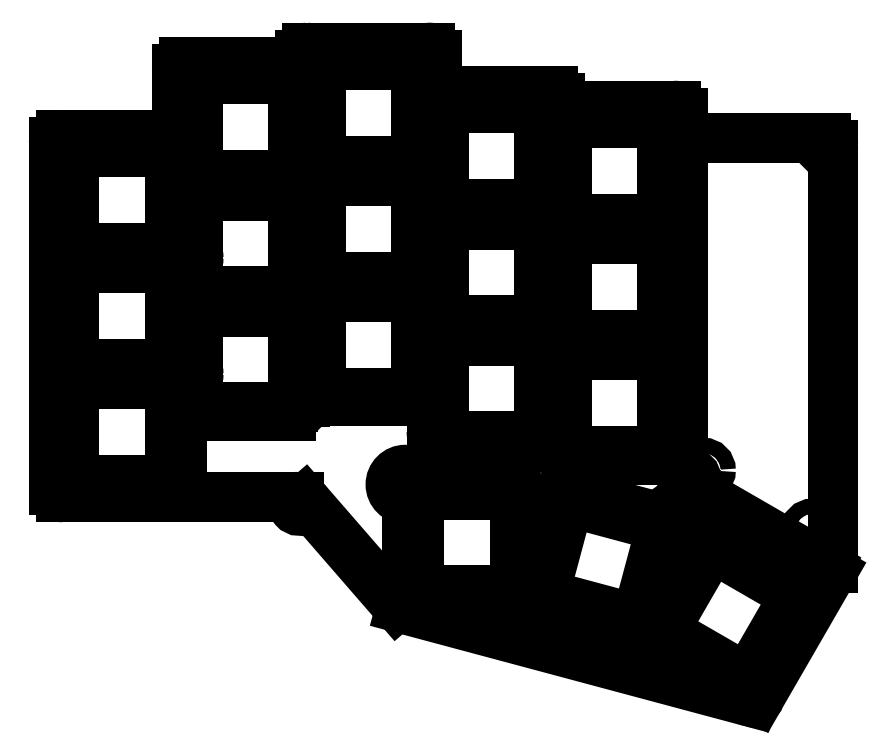
<metadata>
{"format":"dxf","ext":"dxf","renderer":"ezdxf+matplotlib","layout":"modelspace","background":"white","min_lineweight":24,"dpi":150}
</metadata>
<code>
0
SECTION
2
ENTITIES
0
LINE
8
0
10
91
20
-109.5
11
125.9
21
-109.5
0
LINE
8
0
10
90
20
-108.5
11
90
21
-57.5
0
ARC
8
0
10
91
20
-108.5
40
1
50
180
51
540
0
LINE
8
0
10
91
20
-56.5
11
107.5
21
-56.5
0
ARC
8
0
10
91
20
-57.5
40
1
50
90
51
450
0
LINE
8
0
10
109
20
-45.88
11
125.5
21
-45.88
0
ARC
8
0
10
109
20
-46.88
40
1
50
90
51
450
0
LINE
8
0
10
108
20
-56
11
108
21
-46.88
0
LINE
8
0
10
146
20
-49.62
11
146
21
-44.75
0
ARC
8
0
10
145
20
-44.75
40
1
50
0
51
360
0
LINE
8
0
10
127
20
-43.75
11
145
21
-43.75
0
ARC
8
0
10
127
20
-44.75
40
1
50
90
51
450
0
LINE
8
0
10
126
20
-45.38
11
126
21
-44.75
0
LINE
8
0
10
164
20
-51.75
11
164
21
-51.12
0
ARC
8
0
10
163
20
-51.12
40
1
50
0
51
360
0
LINE
8
0
10
146.5
20
-50.12
11
163
21
-50.12
0
LINE
8
0
10
182
20
-106.9
11
182
21
-53.25
0
ARC
8
0
10
181
20
-53.25
40
1
50
0
51
360
0
LINE
8
0
10
164.5
20
-52.25
11
181
21
-52.25
0
LINE
8
0
10
193.1
20
-139
11
203.9
21
-120.4
0
LINE
8
0
10
140.7
20
-125.7
11
192
21
-139.5
0
LINE
8
0
10
126.7
20
-109.8
11
140.2
21
-125.4
0
ARC
8
0
10
192.3
20
-138.5
40
1
50
255
51
615
0
ARC
8
0
10
141
20
-124.8
40
1
50
221
51
581
0
ARC
8
0
10
125.9
20
-110.5
40
1
50
40.97
51
401
0
LINE
8
0
10
183
20
-57
11
203
21
-57
0
LINE
8
0
10
204
20
-119.9
11
204
21
-58
0
ARC
8
0
10
203
20
-119.9
40
1
50
330
51
0
0
ARC
8
0
10
203
20
-58
40
1
50
0
51
360
0
ARC
8
0
10
183
20
-56
40
1
50
180
51
270
0
ARC
8
0
10
165
20
-51.25
40
1
50
180
51
270
0
ARC
8
0
10
147
20
-49.12
40
1
50
180
51
270
0
ARC
8
0
10
125
20
-44.88
40
1
50
270
51
0
0
ARC
8
0
10
107
20
-55.5
40
1
50
270
51
0
0
CIRCLE
8
0
10
109
20
-74.5
40
2.15
0
CIRCLE
8
0
10
109
20
-91.5
40
2.15
0
CIRCLE
8
0
10
163
20
-68.12
40
2.15
0
CIRCLE
8
0
10
141.4
20
-107.7
40
2.15
0
CIRCLE
8
0
10
181.2
20
-112.9
40
2.15
0
CIRCLE
8
0
10
185
20
-105.6
40
1.1
0
CIRCLE
8
0
10
201
20
-114.5
40
1.1
0
LINE
8
0
10
182.5
20
-107.8
11
203.1
21
-119.7
0
ARC
8
0
10
183
20
-106.9
40
1
50
180
51
540
0
ARC
8
0
10
202.6
20
-120.5
40
1
50
330
51
60
0
ARC
8
0
10
164.5
20
-51.75
40
0.5
50
180
51
270
0
ARC
8
0
10
146.5
20
-49.62
40
0.5
50
180
51
270
0
ARC
8
0
10
125.5
20
-45.38
40
0.5
50
270
51
0
0
ARC
8
0
10
107.5
20
-56
40
0.5
50
270
51
0
0
LINE
8
0
10
93
20
-107
11
107
21
-107
0
LINE
8
0
10
107
20
-107
11
107
21
-93
0
LINE
8
0
10
107
20
-93
11
93
21
-93
0
LINE
8
0
10
93
20
-93
11
93
21
-107
0
LINE
8
0
10
93
20
-90
11
107
21
-90
0
LINE
8
0
10
107
20
-90
11
107
21
-76
0
LINE
8
0
10
107
20
-76
11
93
21
-76
0
LINE
8
0
10
93
20
-76
11
93
21
-90
0
LINE
8
0
10
93
20
-73
11
107
21
-73
0
LINE
8
0
10
107
20
-73
11
107
21
-59
0
LINE
8
0
10
107
20
-59
11
93
21
-59
0
LINE
8
0
10
93
20
-59
11
93
21
-73
0
LINE
8
0
10
111
20
-96.38
11
125
21
-96.38
0
LINE
8
0
10
125
20
-96.38
11
125
21
-82.38
0
LINE
8
0
10
125
20
-82.38
11
111
21
-82.38
0
LINE
8
0
10
111
20
-82.38
11
111
21
-96.38
0
LINE
8
0
10
111
20
-79.38
11
125
21
-79.38
0
LINE
8
0
10
125
20
-79.38
11
125
21
-65.38
0
LINE
8
0
10
125
20
-65.38
11
111
21
-65.38
0
LINE
8
0
10
111
20
-65.38
11
111
21
-79.38
0
LINE
8
0
10
111
20
-62.38
11
125
21
-62.38
0
LINE
8
0
10
125
20
-62.38
11
125
21
-48.38
0
LINE
8
0
10
125
20
-48.38
11
111
21
-48.38
0
LINE
8
0
10
111
20
-48.38
11
111
21
-62.38
0
LINE
8
0
10
129
20
-94.25
11
143
21
-94.25
0
LINE
8
0
10
143
20
-94.25
11
143
21
-80.25
0
LINE
8
0
10
143
20
-80.25
11
129
21
-80.25
0
LINE
8
0
10
129
20
-80.25
11
129
21
-94.25
0
LINE
8
0
10
129
20
-77.25
11
143
21
-77.25
0
LINE
8
0
10
143
20
-77.25
11
143
21
-63.25
0
LINE
8
0
10
143
20
-63.25
11
129
21
-63.25
0
LINE
8
0
10
129
20
-63.25
11
129
21
-77.25
0
LINE
8
0
10
129
20
-60.25
11
143
21
-60.25
0
LINE
8
0
10
143
20
-60.25
11
143
21
-46.25
0
LINE
8
0
10
143
20
-46.25
11
129
21
-46.25
0
LINE
8
0
10
129
20
-46.25
11
129
21
-60.25
0
LINE
8
0
10
147
20
-100.6
11
161
21
-100.6
0
LINE
8
0
10
161
20
-100.6
11
161
21
-86.62
0
LINE
8
0
10
161
20
-86.62
11
147
21
-86.62
0
LINE
8
0
10
147
20
-86.62
11
147
21
-100.6
0
LINE
8
0
10
147
20
-83.62
11
161
21
-83.62
0
LINE
8
0
10
161
20
-83.62
11
161
21
-69.62
0
LINE
8
0
10
161
20
-69.62
11
147
21
-69.62
0
LINE
8
0
10
147
20
-69.62
11
147
21
-83.62
0
LINE
8
0
10
147
20
-66.62
11
161
21
-66.62
0
LINE
8
0
10
161
20
-66.62
11
161
21
-52.62
0
LINE
8
0
10
161
20
-52.62
11
147
21
-52.62
0
LINE
8
0
10
147
20
-52.62
11
147
21
-66.62
0
LINE
8
0
10
165
20
-102.8
11
179
21
-102.8
0
LINE
8
0
10
179
20
-102.8
11
179
21
-88.75
0
LINE
8
0
10
179
20
-88.75
11
165
21
-88.75
0
LINE
8
0
10
165
20
-88.75
11
165
21
-102.8
0
LINE
8
0
10
165
20
-85.75
11
179
21
-85.75
0
LINE
8
0
10
179
20
-85.75
11
179
21
-71.75
0
LINE
8
0
10
179
20
-71.75
11
165
21
-71.75
0
LINE
8
0
10
165
20
-71.75
11
165
21
-85.75
0
LINE
8
0
10
165
20
-68.75
11
179
21
-68.75
0
LINE
8
0
10
179
20
-68.75
11
179
21
-54.75
0
LINE
8
0
10
179
20
-54.75
11
165
21
-54.75
0
LINE
8
0
10
165
20
-54.75
11
165
21
-68.75
0
LINE
8
0
10
143.4
20
-123.2
11
157.4
21
-123.2
0
LINE
8
0
10
157.4
20
-123.2
11
157.4
21
-109.2
0
LINE
8
0
10
157.4
20
-109.2
11
143.4
21
-109.2
0
LINE
8
0
10
143.4
20
-109.2
11
143.4
21
-123.2
0
LINE
8
0
10
161.7
20
-123.7
11
175.2
21
-127.3
0
LINE
8
0
10
175.2
20
-127.3
11
178.9
21
-113.8
0
LINE
8
0
10
178.9
20
-113.8
11
165.3
21
-110.2
0
LINE
8
0
10
165.3
20
-110.2
11
161.7
21
-123.7
0
LINE
8
0
10
179.3
20
-129
11
191.4
21
-136
0
LINE
8
0
10
191.4
20
-136
11
198.4
21
-123.9
0
LINE
8
0
10
198.4
20
-123.9
11
186.3
21
-116.9
0
LINE
8
0
10
186.3
20
-116.9
11
179.3
21
-129
0
CIRCLE
8
0
10
109
20
-74.5
40
1.1
0
CIRCLE
8
0
10
109
20
-91.5
40
1.1
0
CIRCLE
8
0
10
163
20
-68.12
40
1.1
0
CIRCLE
8
0
10
141.4
20
-107.7
40
1.1
0
CIRCLE
8
0
10
181.2
20
-112.9
40
1.1
0
ARC
8
0
10
183
20
-58
40
1
50
90
51
180
0
ARC
8
0
10
203
20
-118.4
40
1
50
240
51
0
0
LINE
8
0
10
93.25
20
-108.2
11
106.8
21
-108.2
0
LINE
8
0
10
108.8
20
-106.2
11
108.8
21
-93.75
0
LINE
8
0
10
106.8
20
-91.75
11
93.25
21
-91.75
0
LINE
8
0
10
91.25
20
-93.75
11
91.25
21
-106.2
0
LINE
8
0
10
93.25
20
-91.25
11
106.8
21
-91.25
0
LINE
8
0
10
108.8
20
-89.25
11
108.8
21
-76.75
0
LINE
8
0
10
106.8
20
-74.75
11
93.25
21
-74.75
0
LINE
8
0
10
91.25
20
-76.75
11
91.25
21
-89.25
0
LINE
8
0
10
93.25
20
-74.25
11
106.8
21
-74.25
0
LINE
8
0
10
108.8
20
-72.25
11
108.8
21
-59.75
0
LINE
8
0
10
106.8
20
-57.75
11
93.25
21
-57.75
0
LINE
8
0
10
91.25
20
-59.75
11
91.25
21
-72.25
0
LINE
8
0
10
111.2
20
-97.62
11
124.8
21
-97.62
0
LINE
8
0
10
126.8
20
-95.62
11
126.8
21
-83.12
0
LINE
8
0
10
124.8
20
-81.12
11
111.2
21
-81.12
0
LINE
8
0
10
109.2
20
-83.12
11
109.2
21
-95.62
0
LINE
8
0
10
111.2
20
-80.62
11
124.8
21
-80.62
0
LINE
8
0
10
126.8
20
-78.62
11
126.8
21
-66.12
0
LINE
8
0
10
124.8
20
-64.12
11
111.2
21
-64.12
0
LINE
8
0
10
109.2
20
-66.12
11
109.2
21
-78.62
0
LINE
8
0
10
111.2
20
-63.62
11
124.8
21
-63.62
0
LINE
8
0
10
126.8
20
-61.62
11
126.8
21
-49.12
0
LINE
8
0
10
124.8
20
-47.12
11
111.2
21
-47.12
0
LINE
8
0
10
109.2
20
-49.12
11
109.2
21
-61.62
0
LINE
8
0
10
129.2
20
-95.5
11
142.8
21
-95.5
0
LINE
8
0
10
144.8
20
-93.5
11
144.8
21
-81
0
LINE
8
0
10
142.8
20
-79
11
129.2
21
-79
0
LINE
8
0
10
127.2
20
-81
11
127.2
21
-93.5
0
LINE
8
0
10
129.2
20
-78.5
11
142.8
21
-78.5
0
LINE
8
0
10
144.8
20
-76.5
11
144.8
21
-64
0
LINE
8
0
10
142.8
20
-62
11
129.2
21
-62
0
LINE
8
0
10
127.2
20
-64
11
127.2
21
-76.5
0
LINE
8
0
10
129.2
20
-61.5
11
142.8
21
-61.5
0
LINE
8
0
10
144.8
20
-59.5
11
144.8
21
-47
0
LINE
8
0
10
142.8
20
-45
11
129.2
21
-45
0
LINE
8
0
10
127.2
20
-47
11
127.2
21
-59.5
0
LINE
8
0
10
147.2
20
-101.9
11
160.8
21
-101.9
0
LINE
8
0
10
162.8
20
-99.88
11
162.8
21
-87.38
0
LINE
8
0
10
160.8
20
-85.38
11
147.2
21
-85.38
0
LINE
8
0
10
145.2
20
-87.38
11
145.2
21
-99.88
0
LINE
8
0
10
147.2
20
-84.88
11
160.8
21
-84.88
0
LINE
8
0
10
162.8
20
-82.88
11
162.8
21
-70.38
0
LINE
8
0
10
160.8
20
-68.38
11
147.2
21
-68.38
0
LINE
8
0
10
145.2
20
-70.38
11
145.2
21
-82.88
0
LINE
8
0
10
147.2
20
-67.88
11
160.8
21
-67.88
0
LINE
8
0
10
162.8
20
-65.88
11
162.8
21
-53.38
0
LINE
8
0
10
160.8
20
-51.38
11
147.2
21
-51.38
0
LINE
8
0
10
145.2
20
-53.38
11
145.2
21
-65.88
0
LINE
8
0
10
165.2
20
-104
11
178.8
21
-104
0
LINE
8
0
10
180.8
20
-102
11
180.8
21
-89.5
0
LINE
8
0
10
178.8
20
-87.5
11
165.2
21
-87.5
0
LINE
8
0
10
163.2
20
-89.5
11
163.2
21
-102
0
LINE
8
0
10
165.2
20
-87
11
178.8
21
-87
0
LINE
8
0
10
180.8
20
-85
11
180.8
21
-72.5
0
LINE
8
0
10
178.8
20
-70.5
11
165.2
21
-70.5
0
LINE
8
0
10
163.2
20
-72.5
11
163.2
21
-85
0
LINE
8
0
10
165.2
20
-70
11
178.8
21
-70
0
LINE
8
0
10
180.8
20
-68
11
180.8
21
-55.5
0
LINE
8
0
10
178.8
20
-53.5
11
165.2
21
-53.5
0
LINE
8
0
10
163.2
20
-55.5
11
163.2
21
-68
0
LINE
8
0
10
143.7
20
-124.4
11
157.2
21
-124.4
0
LINE
8
0
10
159.2
20
-122.4
11
159.2
21
-109.9
0
LINE
8
0
10
157.2
20
-107.9
11
143.7
21
-107.9
0
LINE
8
0
10
141.7
20
-109.9
11
141.7
21
-122.4
0
LINE
8
0
10
161.6
20
-125
11
174.7
21
-128.5
0
LINE
8
0
10
177.1
20
-127.1
11
180.4
21
-115
0
LINE
8
0
10
178.9
20
-112.5
11
165.9
21
-109.1
0
LINE
8
0
10
163.5
20
-110.5
11
160.2
21
-122.5
0
LINE
8
0
10
178.9
20
-130.2
11
190.6
21
-137
0
LINE
8
0
10
193.3
20
-136.2
11
199.5
21
-125.4
0
LINE
8
0
10
198.8
20
-122.7
11
187.1
21
-115.9
0
LINE
8
0
10
184.4
20
-116.7
11
178.1
21
-127.5
0
ARC
8
0
10
191.6
20
-135.2
40
2
50
240
51
330
0
ARC
8
0
10
197.8
20
-124.4
40
2
50
330
51
60
0
ARC
8
0
10
186.1
20
-117.7
40
2
50
60
51
150
0
ARC
8
0
10
179.9
20
-128.5
40
2
50
150
51
240
0
ARC
8
0
10
106.8
20
-106.2
40
2
50
270
51
0
0
ARC
8
0
10
106.8
20
-93.75
40
2
50
0
51
90
0
ARC
8
0
10
93.25
20
-93.75
40
2
50
90
51
180
0
ARC
8
0
10
93.25
20
-106.2
40
2
50
180
51
270
0
ARC
8
0
10
106.8
20
-89.25
40
2
50
270
51
0
0
ARC
8
0
10
106.8
20
-76.75
40
2
50
0
51
90
0
ARC
8
0
10
93.25
20
-76.75
40
2
50
90
51
180
0
ARC
8
0
10
93.25
20
-89.25
40
2
50
180
51
270
0
ARC
8
0
10
106.8
20
-72.25
40
2
50
270
51
0
0
ARC
8
0
10
106.8
20
-59.75
40
2
50
0
51
90
0
ARC
8
0
10
93.25
20
-59.75
40
2
50
90
51
180
0
ARC
8
0
10
93.25
20
-72.25
40
2
50
180
51
270
0
ARC
8
0
10
124.8
20
-95.62
40
2
50
270
51
0
0
ARC
8
0
10
124.8
20
-83.12
40
2
50
0
51
90
0
ARC
8
0
10
111.2
20
-83.12
40
2
50
90
51
180
0
ARC
8
0
10
111.2
20
-95.62
40
2
50
180
51
270
0
ARC
8
0
10
124.8
20
-78.62
40
2
50
270
51
0
0
ARC
8
0
10
124.8
20
-66.12
40
2
50
0
51
90
0
ARC
8
0
10
111.2
20
-66.12
40
2
50
90
51
180
0
ARC
8
0
10
111.2
20
-78.62
40
2
50
180
51
270
0
ARC
8
0
10
124.8
20
-61.62
40
2
50
270
51
0
0
ARC
8
0
10
124.8
20
-49.12
40
2
50
0
51
90
0
ARC
8
0
10
111.2
20
-49.12
40
2
50
90
51
180
0
ARC
8
0
10
111.2
20
-61.62
40
2
50
180
51
270
0
ARC
8
0
10
142.8
20
-93.5
40
2
50
270
51
0
0
ARC
8
0
10
142.8
20
-81
40
2
50
0
51
90
0
ARC
8
0
10
129.2
20
-81
40
2
50
90
51
180
0
ARC
8
0
10
129.2
20
-93.5
40
2
50
180
51
270
0
ARC
8
0
10
142.8
20
-76.5
40
2
50
270
51
0
0
ARC
8
0
10
142.8
20
-64
40
2
50
0
51
90
0
ARC
8
0
10
129.2
20
-64
40
2
50
90
51
180
0
ARC
8
0
10
129.2
20
-76.5
40
2
50
180
51
270
0
ARC
8
0
10
142.8
20
-59.5
40
2
50
270
51
0
0
ARC
8
0
10
142.8
20
-47
40
2
50
0
51
90
0
ARC
8
0
10
129.2
20
-47
40
2
50
90
51
180
0
ARC
8
0
10
129.2
20
-59.5
40
2
50
180
51
270
0
ARC
8
0
10
160.8
20
-99.88
40
2
50
270
51
0
0
ARC
8
0
10
160.8
20
-87.38
40
2
50
0
51
90
0
ARC
8
0
10
147.2
20
-87.38
40
2
50
90
51
180
0
ARC
8
0
10
147.2
20
-99.88
40
2
50
180
51
270
0
ARC
8
0
10
160.8
20
-82.88
40
2
50
270
51
0
0
ARC
8
0
10
160.8
20
-70.38
40
2
50
0
51
90
0
ARC
8
0
10
147.2
20
-70.38
40
2
50
90
51
180
0
ARC
8
0
10
147.2
20
-82.88
40
2
50
180
51
270
0
ARC
8
0
10
160.8
20
-65.88
40
2
50
270
51
0
0
ARC
8
0
10
160.8
20
-53.38
40
2
50
0
51
90
0
ARC
8
0
10
147.2
20
-53.38
40
2
50
90
51
180
0
ARC
8
0
10
147.2
20
-65.88
40
2
50
180
51
270
0
ARC
8
0
10
178.8
20
-102
40
2
50
270
51
0
0
ARC
8
0
10
178.8
20
-89.5
40
2
50
0
51
90
0
ARC
8
0
10
165.2
20
-89.5
40
2
50
90
51
180
0
ARC
8
0
10
165.2
20
-102
40
2
50
180
51
270
0
ARC
8
0
10
178.8
20
-85
40
2
50
270
51
0
0
ARC
8
0
10
178.8
20
-72.5
40
2
50
0
51
90
0
ARC
8
0
10
165.2
20
-72.5
40
2
50
90
51
180
0
ARC
8
0
10
165.2
20
-85
40
2
50
180
51
270
0
ARC
8
0
10
178.8
20
-68
40
2
50
270
51
0
0
ARC
8
0
10
178.8
20
-55.5
40
2
50
0
51
90
0
ARC
8
0
10
165.2
20
-55.5
40
2
50
90
51
180
0
ARC
8
0
10
165.2
20
-68
40
2
50
180
51
270
0
ARC
8
0
10
157.2
20
-122.4
40
2
50
270
51
0
0
ARC
8
0
10
157.2
20
-109.9
40
2
50
0
51
90
0
ARC
8
0
10
143.7
20
-109.9
40
2
50
90
51
180
0
ARC
8
0
10
143.7
20
-122.4
40
2
50
180
51
270
0
ARC
8
0
10
175.2
20
-126.6
40
2
50
255
51
345
0
ARC
8
0
10
178.4
20
-114.5
40
2
50
345
51
75
0
ARC
8
0
10
165.4
20
-111
40
2
50
75
51
165
0
ARC
8
0
10
162.2
20
-123.1
40
2
50
165
51
255
0
ENDSEC
0
EOF

</code>
